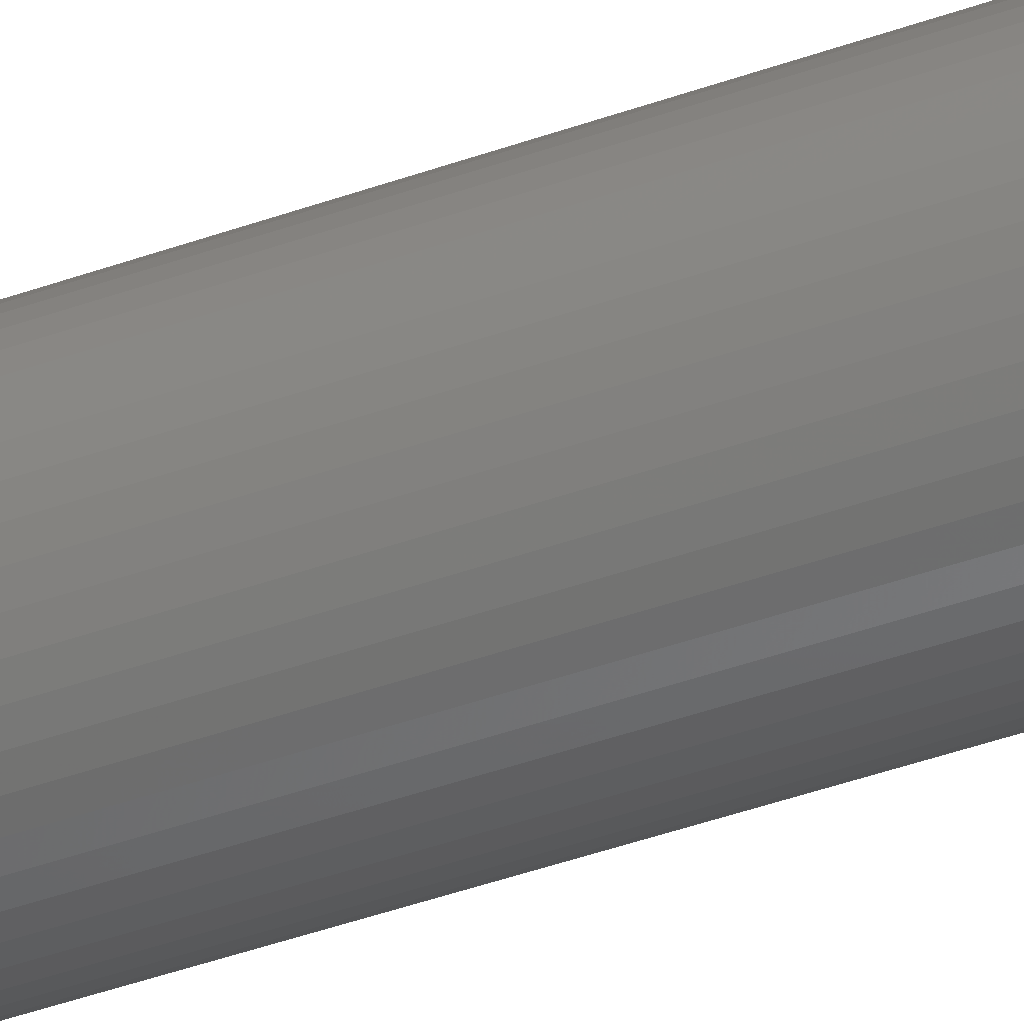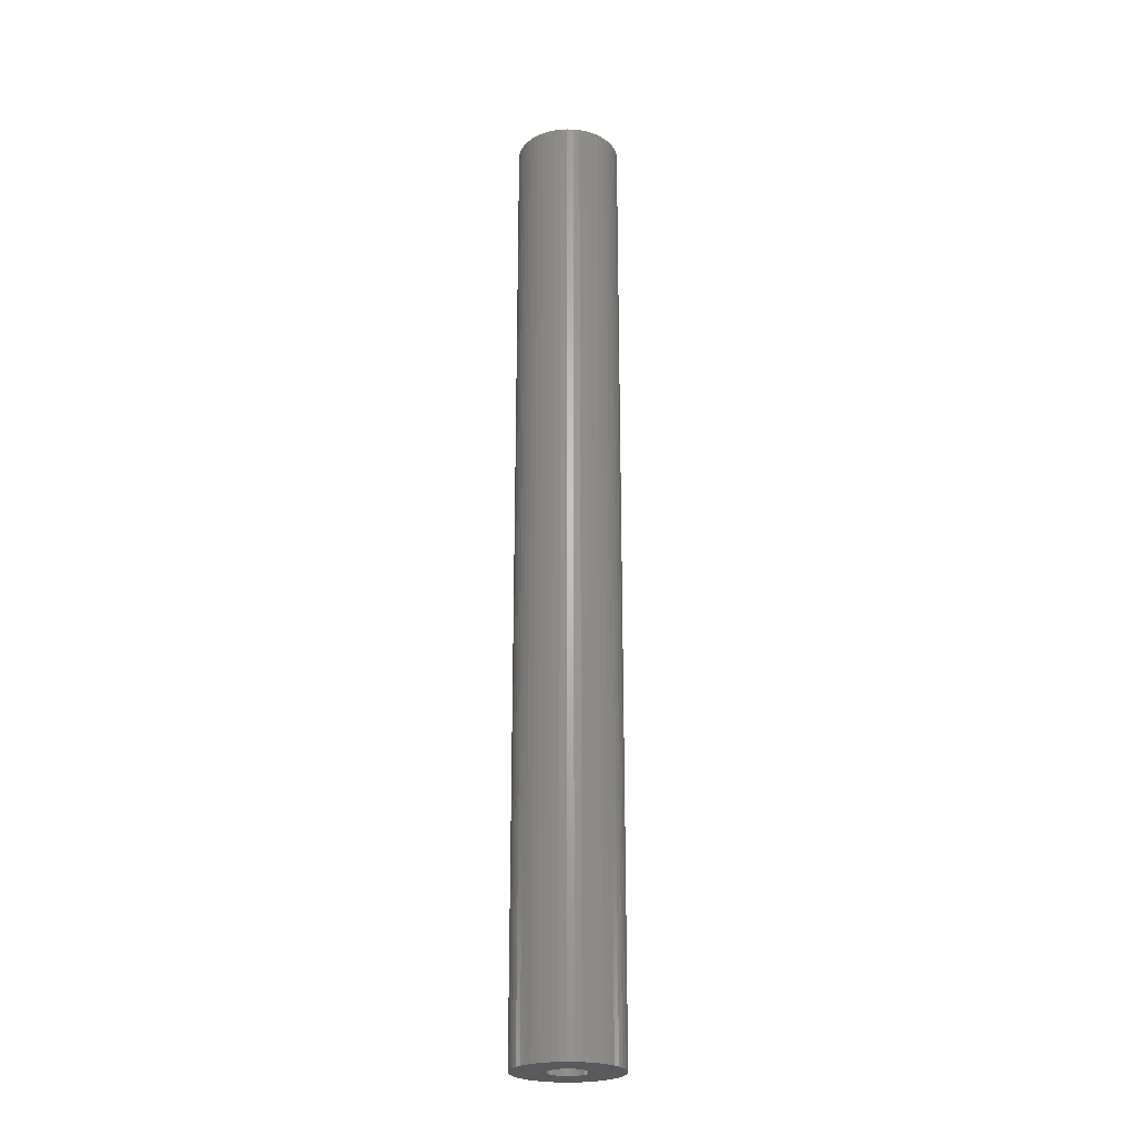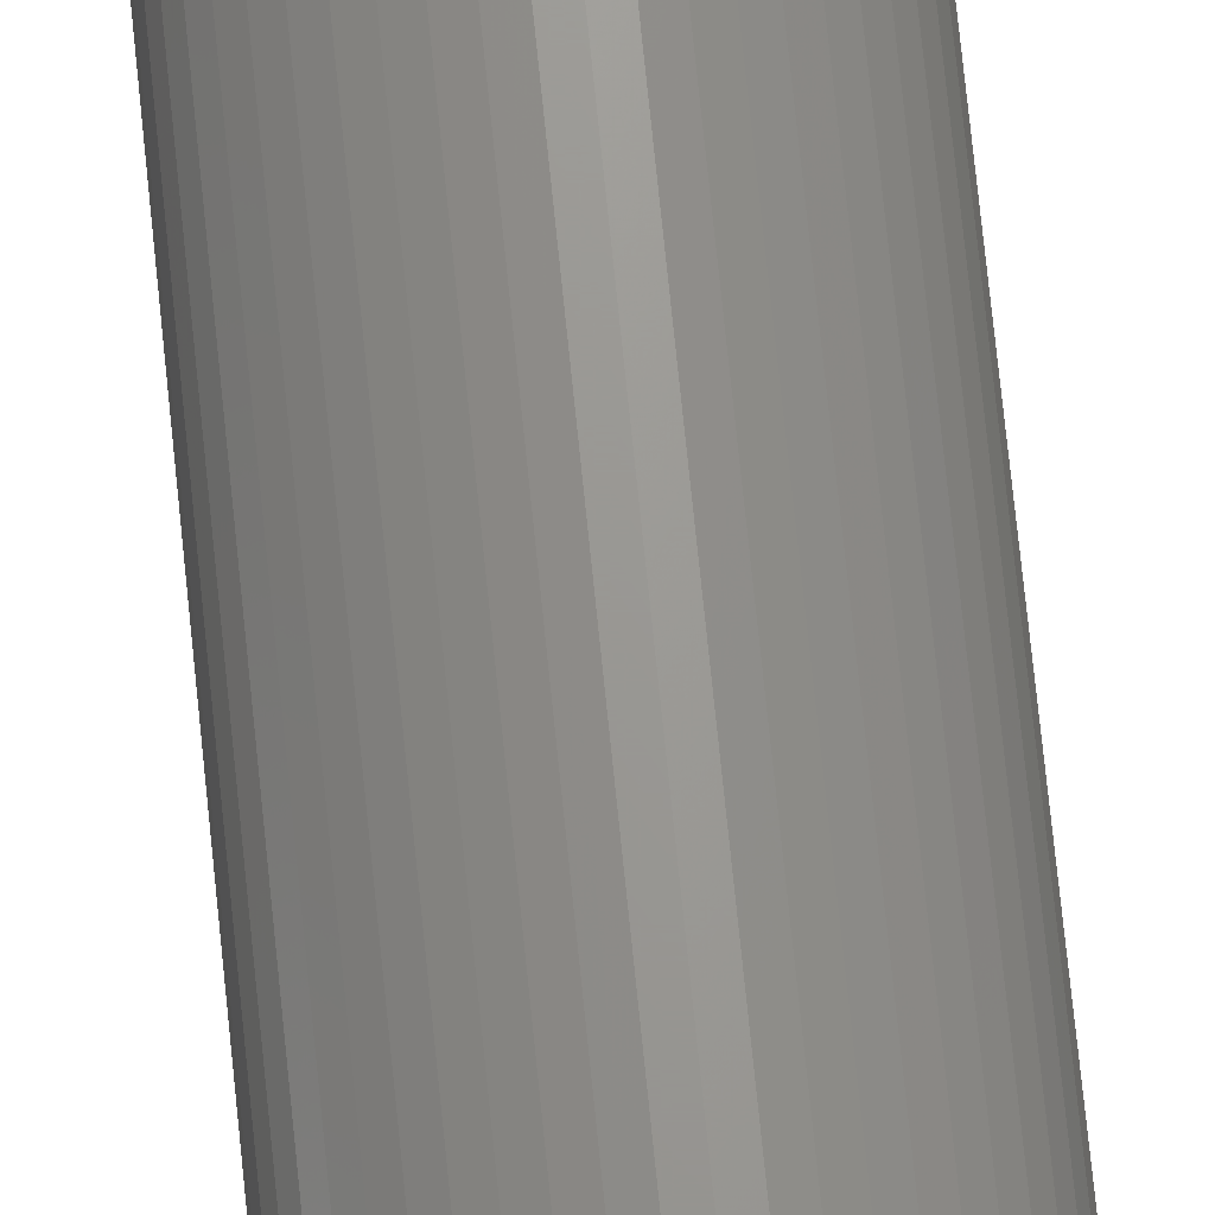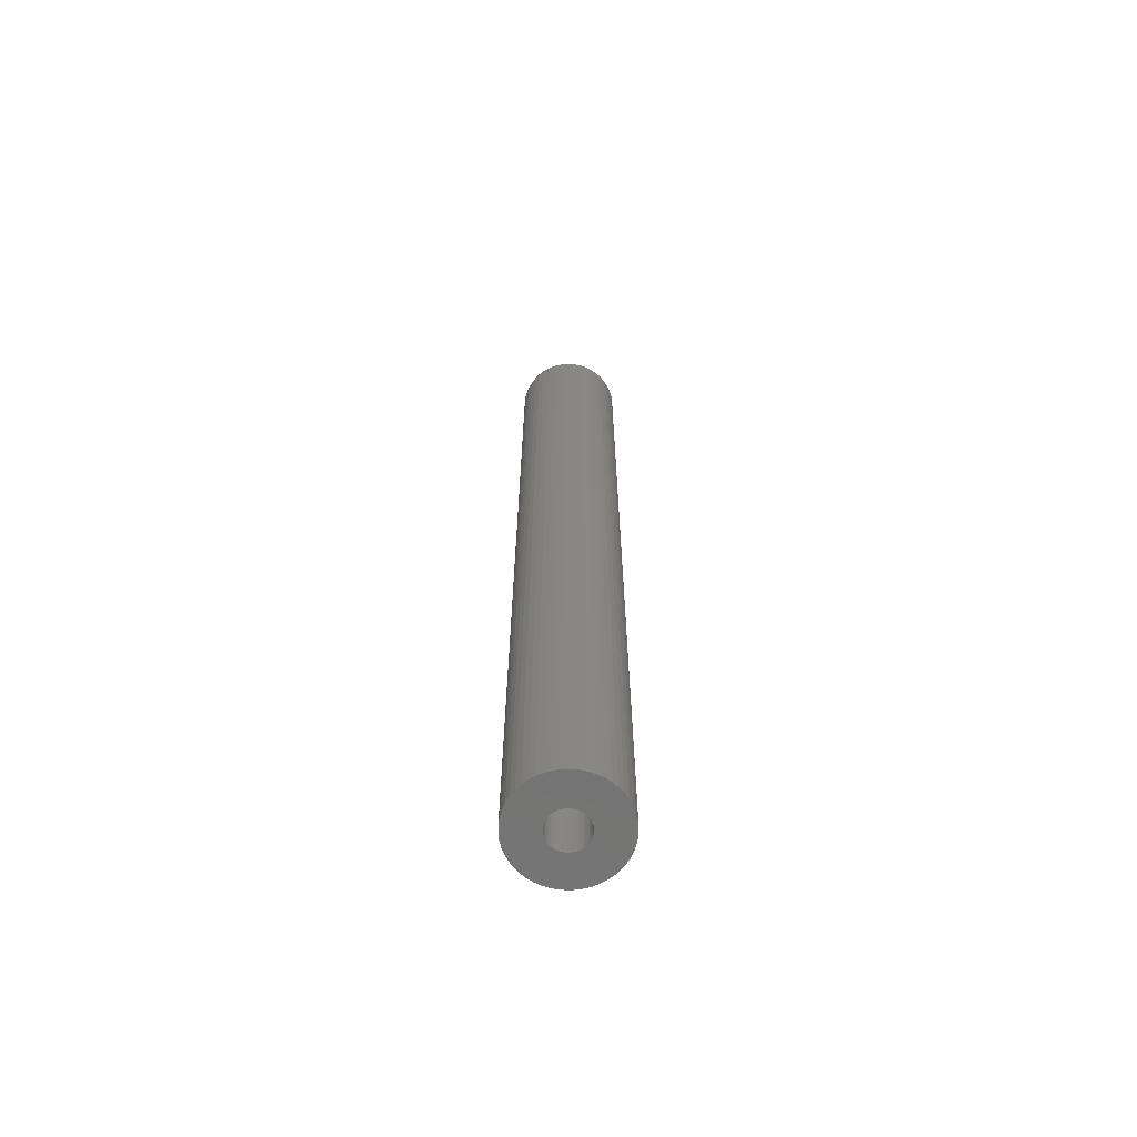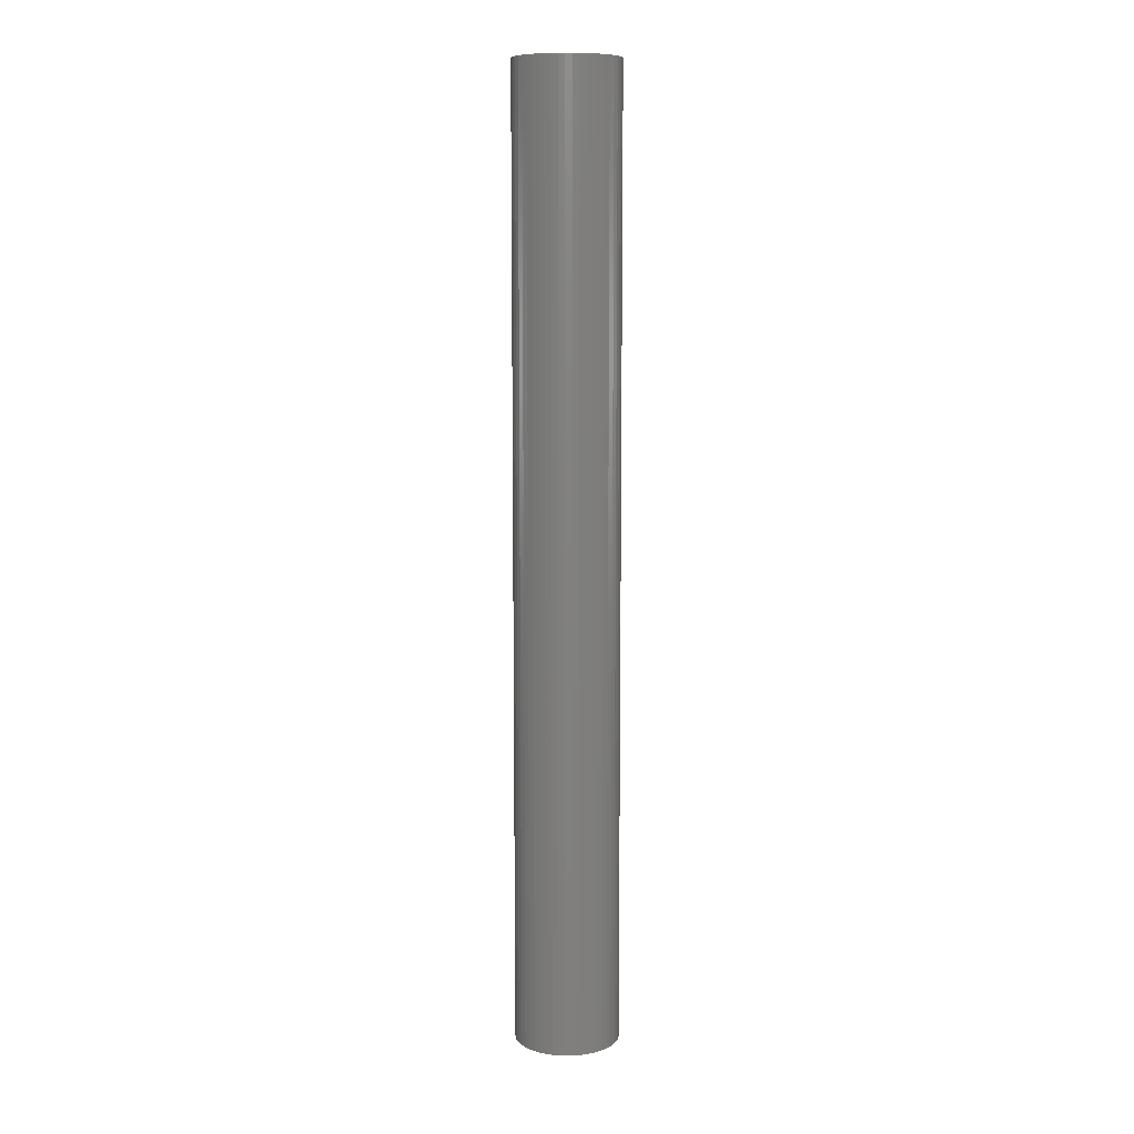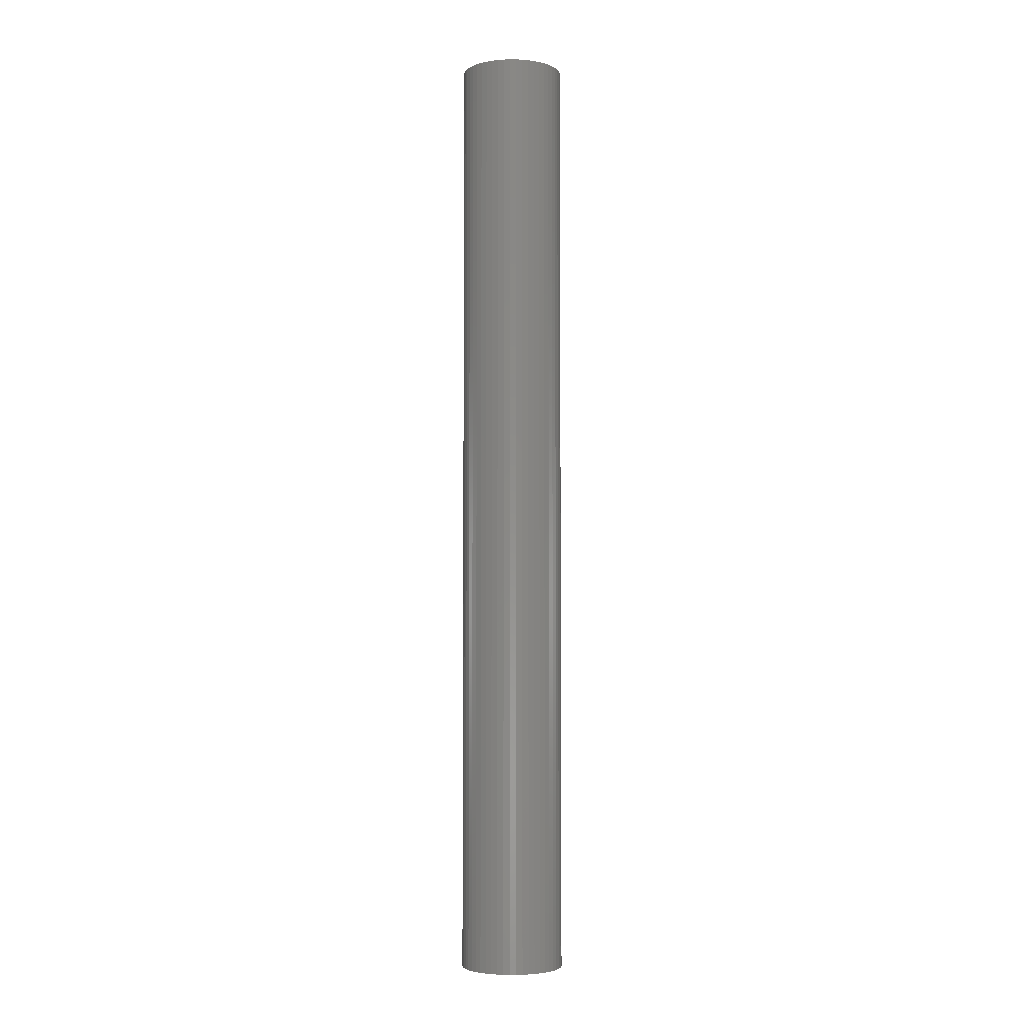
<metadata>
{"format":"stl","ext":"stl","renderer":"f3d","projection":"perspective","resolution":1024,"background":"white","views":[{"elev":-40.9,"azim":-66.0,"up":"+Y"},{"elev":-24.2,"azim":141.6,"up":"+Z"},{"elev":69.8,"azim":174.3,"up":"+Y"},{"elev":-66.1,"azim":-91.5,"up":"+Z"},{"elev":9.6,"azim":156.6,"up":"+Z"},{"elev":-4.2,"azim":27.7,"up":"+Z"}]}
</metadata>
<code>
# stl→obj: 200 verts, 400 faces
v 4.25 0 39
v 4.216 0.5327 -39
v 4.216 0.5327 39
v 4.25 0 -39
v -4.25 0 -39
v -4.216 0.5327 39
v -4.216 0.5327 -39
v -4.25 0 39
v 0.2669 4.242 -39
v -0.2669 4.242 39
v 0.2669 4.242 39
v -0.2669 4.242 -39
v -0.2669 -4.242 -39
v 0.2669 -4.242 39
v -0.2669 -4.242 39
v 0.2669 -4.242 -39
v 3.098 -2.909 39
v 3.438 -2.498 -39
v 3.438 -2.498 39
v 3.098 -2.909 -39
v 3.098 2.909 -39
v 2.709 3.275 39
v 3.098 2.909 39
v 2.709 3.275 -39
v -2.709 3.275 -39
v -3.098 2.909 39
v -2.709 3.275 39
v -3.098 2.909 -39
v -1.313 4.042 -39
v -1.81 3.846 39
v -1.313 4.042 39
v -1.81 3.846 -39
v 3.952 -1.565 39
v 4.116 -1.057 -39
v 4.116 -1.057 39
v 3.952 -1.565 -39
v 3.952 1.565 39
v 3.724 2.047 -39
v 3.724 2.047 39
v 3.952 1.565 -39
v 4.116 1.057 -39
v 4.116 1.057 39
v 3.438 2.498 -39
v 3.438 2.498 39
v 1.81 3.846 -39
v 1.313 4.042 39
v 1.81 3.846 39
v 1.313 4.042 -39
v 0.7964 4.175 39
v 0.7964 4.175 -39
v 2.277 3.588 39
v 2.277 3.588 -39
v -3.952 1.565 -39
v -3.724 2.047 39
v -3.724 2.047 -39
v -3.952 1.565 39
v -4.116 1.057 -39
v -4.116 1.057 39
v -2.277 3.588 39
v -2.277 3.588 -39
v -0.7964 4.175 39
v -0.7964 4.175 -39
v 0.7964 -4.175 39
v 0.7964 -4.175 -39
v 1.81 -3.846 -39
v 2.277 -3.588 39
v 1.81 -3.846 39
v 2.277 -3.588 -39
v -3.438 2.498 39
v -3.438 2.498 -39
v 1.55 0 39
v 1.538 0.1943 39
v 4.216 -0.5327 39
v 1.501 0.3855 39
v 1.538 -0.1943 39
v 1.441 0.5706 39
v 1.358 0.7467 39
v 1.501 -0.3855 39
v 1.254 0.9111 39
v 1.13 1.061 39
v 1.441 -0.5706 39
v 0.988 1.194 39
v 3.724 -2.047 39
v 0.8305 1.309 39
v 1.358 -0.7467 39
v 0.66 1.402 39
v 0.479 1.474 39
v 0.2904 1.523 39
v 0.09732 1.547 39
v -0.09732 1.547 39
v -0.2904 1.523 39
v -0.479 1.474 39
v -0.66 1.402 39
v -0.8305 1.309 39
v -0.988 1.194 39
v -1.13 1.061 39
v -1.254 0.9111 39
v -1.358 0.7467 39
v 1.254 -0.9111 39
v 1.13 -1.061 39
v 2.709 -3.275 39
v 0.988 -1.194 39
v 0.8305 -1.309 39
v 0.66 -1.402 39
v 1.313 -4.042 39
v 0.479 -1.474 39
v 0.2904 -1.523 39
v 0.09732 -1.547 39
v -0.09732 -1.547 39
v -0.2904 -1.523 39
v -0.7964 -4.175 39
v -0.479 -1.474 39
v -1.313 -4.042 39
v -0.66 -1.402 39
v -1.81 -3.846 39
v -0.8305 -1.309 39
v -2.277 -3.588 39
v -0.988 -1.194 39
v -2.709 -3.275 39
v -1.13 -1.061 39
v -3.098 -2.909 39
v -1.254 -0.9111 39
v -3.438 -2.498 39
v -1.358 -0.7467 39
v -3.724 -2.047 39
v -1.441 -0.5706 39
v -3.952 -1.565 39
v -1.501 -0.3855 39
v -4.116 -1.057 39
v -1.538 -0.1943 39
v -4.216 -0.5327 39
v -1.55 0 39
v -1.441 0.5706 39
v -1.501 0.3855 39
v -1.538 0.1943 39
v 4.216 -0.5327 -39
v 3.724 -2.047 -39
v 1.55 0 -39
v 1.538 -0.1943 -39
v 1.501 -0.3855 -39
v 1.538 0.1943 -39
v 1.441 -0.5706 -39
v 1.358 -0.7467 -39
v 1.501 0.3855 -39
v 1.254 -0.9111 -39
v 1.13 -1.061 -39
v 2.709 -3.275 -39
v 1.441 0.5706 -39
v 0.988 -1.194 -39
v 0.8305 -1.309 -39
v 1.358 0.7467 -39
v 0.66 -1.402 -39
v 1.313 -4.042 -39
v 0.479 -1.474 -39
v 0.2904 -1.523 -39
v 0.09732 -1.547 -39
v -0.09732 -1.547 -39
v -0.2904 -1.523 -39
v -0.7964 -4.175 -39
v -0.479 -1.474 -39
v -1.313 -4.042 -39
v -0.66 -1.402 -39
v -1.81 -3.846 -39
v -0.8305 -1.309 -39
v -2.277 -3.588 -39
v -0.988 -1.194 -39
v -2.709 -3.275 -39
v -1.13 -1.061 -39
v -3.098 -2.909 -39
v -1.254 -0.9111 -39
v -3.438 -2.498 -39
v -1.358 -0.7467 -39
v 1.254 0.9111 -39
v 1.13 1.061 -39
v 0.988 1.194 -39
v 0.8305 1.309 -39
v 0.66 1.402 -39
v 0.479 1.474 -39
v 0.2904 1.523 -39
v 0.09732 1.547 -39
v -0.09732 1.547 -39
v -0.2904 1.523 -39
v -0.479 1.474 -39
v -0.66 1.402 -39
v -0.8305 1.309 -39
v -0.988 1.194 -39
v -1.13 1.061 -39
v -1.254 0.9111 -39
v -1.358 0.7467 -39
v -1.441 0.5706 -39
v -1.501 0.3855 -39
v -1.538 0.1943 -39
v -1.55 0 -39
v -3.724 -2.047 -39
v -1.441 -0.5706 -39
v -3.952 -1.565 -39
v -1.501 -0.3855 -39
v -4.116 -1.057 -39
v -1.538 -0.1943 -39
v -4.216 -0.5327 -39
f 1 2 3
f 2 1 4
f 5 6 7
f 6 5 8
f 9 10 11
f 10 9 12
f 13 14 15
f 14 13 16
f 17 18 19
f 18 17 20
f 21 22 23
f 22 21 24
f 25 26 27
f 26 25 28
f 29 30 31
f 30 29 32
f 33 34 35
f 34 33 36
f 37 38 39
f 38 37 40
f 3 41 42
f 41 3 2
f 39 43 44
f 43 39 38
f 45 46 47
f 46 45 48
f 48 49 46
f 49 48 50
f 24 51 22
f 51 24 52
f 53 54 55
f 54 53 56
f 57 56 53
f 56 57 58
f 32 59 30
f 59 32 60
f 12 61 10
f 61 12 62
f 16 63 14
f 63 16 64
f 65 66 67
f 66 65 68
f 42 40 37
f 40 42 41
f 44 21 23
f 21 44 43
f 50 11 49
f 11 50 9
f 52 47 51
f 47 52 45
f 55 69 70
f 69 55 54
f 70 26 28
f 26 70 69
f 7 58 57
f 58 7 6
f 71 1 3
f 72 3 42
f 1 71 73
f 74 42 37
f 75 73 71
f 76 37 39
f 73 75 35
f 77 39 44
f 78 35 75
f 79 44 23
f 35 78 33
f 80 23 22
f 81 33 78
f 82 22 51
f 33 81 83
f 84 51 47
f 85 83 81
f 83 85 19
f 3 72 71
f 42 74 72
f 37 76 74
f 39 77 76
f 86 47 46
f 44 79 77
f 23 80 79
f 22 82 80
f 51 84 82
f 87 46 49
f 47 86 84
f 46 87 86
f 49 88 87
f 11 88 49
f 11 89 88
f 11 90 89
f 10 90 11
f 10 91 90
f 61 91 10
f 91 61 92
f 31 92 61
f 92 31 93
f 30 93 31
f 93 30 94
f 59 94 30
f 94 59 95
f 27 95 59
f 95 27 96
f 26 96 27
f 96 26 97
f 69 97 26
f 97 69 98
f 99 19 85
f 19 99 17
f 100 17 99
f 17 100 101
f 102 101 100
f 101 102 66
f 103 66 102
f 66 103 67
f 104 67 103
f 67 104 105
f 106 105 104
f 105 106 63
f 107 63 106
f 107 14 63
f 108 14 107
f 109 14 108
f 109 15 14
f 110 15 109
f 111 110 112
f 113 112 114
f 110 111 15
f 115 114 116
f 117 116 118
f 119 118 120
f 121 120 122
f 112 113 111
f 123 122 124
f 125 124 126
f 127 126 128
f 129 128 130
f 131 130 132
f 54 98 69
f 114 115 113
f 98 54 133
f 116 117 115
f 56 133 54
f 118 119 117
f 133 56 134
f 120 121 119
f 58 134 56
f 122 123 121
f 134 58 135
f 124 125 123
f 6 135 58
f 126 127 125
f 135 6 132
f 128 129 127
f 8 132 6
f 130 131 129
f 132 8 131
f 60 27 59
f 27 60 25
f 62 31 61
f 31 62 29
f 73 4 1
f 4 73 136
f 19 137 83
f 137 19 18
f 35 136 73
f 136 35 34
f 138 4 136
f 139 136 34
f 4 138 2
f 140 34 36
f 141 2 138
f 142 36 137
f 2 141 41
f 143 137 18
f 144 41 141
f 145 18 20
f 41 144 40
f 146 20 147
f 148 40 144
f 149 147 68
f 40 148 38
f 150 68 65
f 151 38 148
f 38 151 43
f 136 139 138
f 34 140 139
f 36 142 140
f 137 143 142
f 152 65 153
f 18 145 143
f 20 146 145
f 147 149 146
f 68 150 149
f 154 153 64
f 65 152 150
f 153 154 152
f 64 155 154
f 16 155 64
f 16 156 155
f 16 157 156
f 13 157 16
f 13 158 157
f 159 158 13
f 158 159 160
f 161 160 159
f 160 161 162
f 163 162 161
f 162 163 164
f 165 164 163
f 164 165 166
f 167 166 165
f 166 167 168
f 169 168 167
f 168 169 170
f 171 170 169
f 170 171 172
f 173 43 151
f 43 173 21
f 174 21 173
f 21 174 24
f 175 24 174
f 24 175 52
f 176 52 175
f 52 176 45
f 177 45 176
f 45 177 48
f 178 48 177
f 48 178 50
f 179 50 178
f 179 9 50
f 180 9 179
f 181 9 180
f 181 12 9
f 182 12 181
f 62 182 183
f 29 183 184
f 182 62 12
f 32 184 185
f 60 185 186
f 25 186 187
f 28 187 188
f 183 29 62
f 70 188 189
f 55 189 190
f 53 190 191
f 57 191 192
f 7 192 193
f 194 172 171
f 184 32 29
f 172 194 195
f 185 60 32
f 196 195 194
f 186 25 60
f 195 196 197
f 187 28 25
f 198 197 196
f 188 70 28
f 197 198 199
f 189 55 70
f 200 199 198
f 190 53 55
f 199 200 193
f 191 57 53
f 5 193 200
f 192 7 57
f 193 5 7
f 68 101 66
f 101 68 147
f 83 36 33
f 36 83 137
f 171 125 194
f 125 171 123
f 196 129 198
f 129 196 127
f 147 17 101
f 17 147 20
f 64 105 63
f 105 64 153
f 159 15 111
f 15 159 13
f 161 111 113
f 111 161 159
f 169 119 121
f 119 169 167
f 169 123 171
f 123 169 121
f 194 127 196
f 127 194 125
f 198 131 200
f 131 198 129
f 200 8 5
f 8 200 131
f 167 117 119
f 117 167 165
f 153 67 105
f 67 153 65
f 163 113 115
f 113 163 161
f 165 115 117
f 115 165 163
f 138 72 141
f 72 138 71
f 132 192 135
f 192 132 193
f 181 89 90
f 89 181 180
f 156 109 108
f 109 156 157
f 175 80 82
f 80 175 174
f 187 95 96
f 95 187 186
f 184 92 93
f 92 184 183
f 148 77 151
f 77 148 76
f 151 79 173
f 79 151 77
f 178 86 87
f 86 178 177
f 179 87 88
f 87 179 178
f 176 82 84
f 82 176 175
f 133 189 98
f 189 133 190
f 97 187 96
f 187 97 188
f 134 190 133
f 190 134 191
f 185 93 94
f 93 185 184
f 183 91 92
f 91 183 182
f 152 106 104
f 106 152 154
f 144 76 148
f 76 144 74
f 141 74 144
f 74 141 72
f 173 80 174
f 80 173 79
f 180 88 89
f 88 180 179
f 177 84 86
f 84 177 176
f 98 188 97
f 188 98 189
f 135 191 134
f 191 135 192
f 186 94 95
f 94 186 185
f 182 90 91
f 90 182 181
f 139 71 138
f 71 139 75
f 142 78 140
f 78 142 81
f 140 75 139
f 75 140 78
f 166 120 118
f 120 166 168
f 124 195 126
f 195 124 172
f 120 170 122
f 170 120 168
f 155 108 107
f 108 155 156
f 149 103 102
f 103 149 150
f 158 112 110
f 112 158 160
f 126 197 128
f 197 126 195
f 146 99 145
f 99 146 100
f 150 104 103
f 104 150 152
f 143 81 142
f 81 143 85
f 145 85 143
f 85 145 99
f 157 110 109
f 110 157 158
f 122 172 124
f 172 122 170
f 128 199 130
f 199 128 197
f 130 193 132
f 193 130 199
f 146 102 100
f 102 146 149
f 154 107 106
f 107 154 155
f 162 116 114
f 116 162 164
f 160 114 112
f 114 160 162
f 164 118 116
f 118 164 166

</code>
